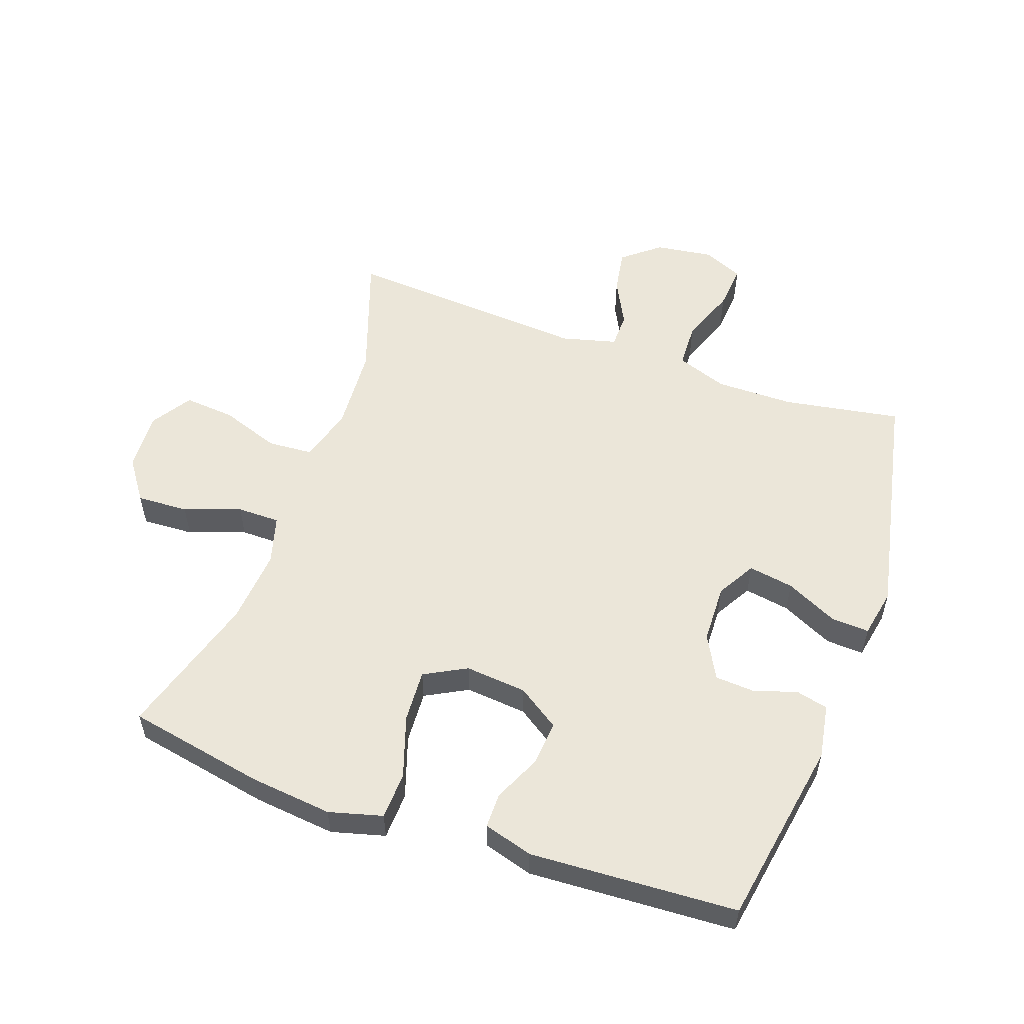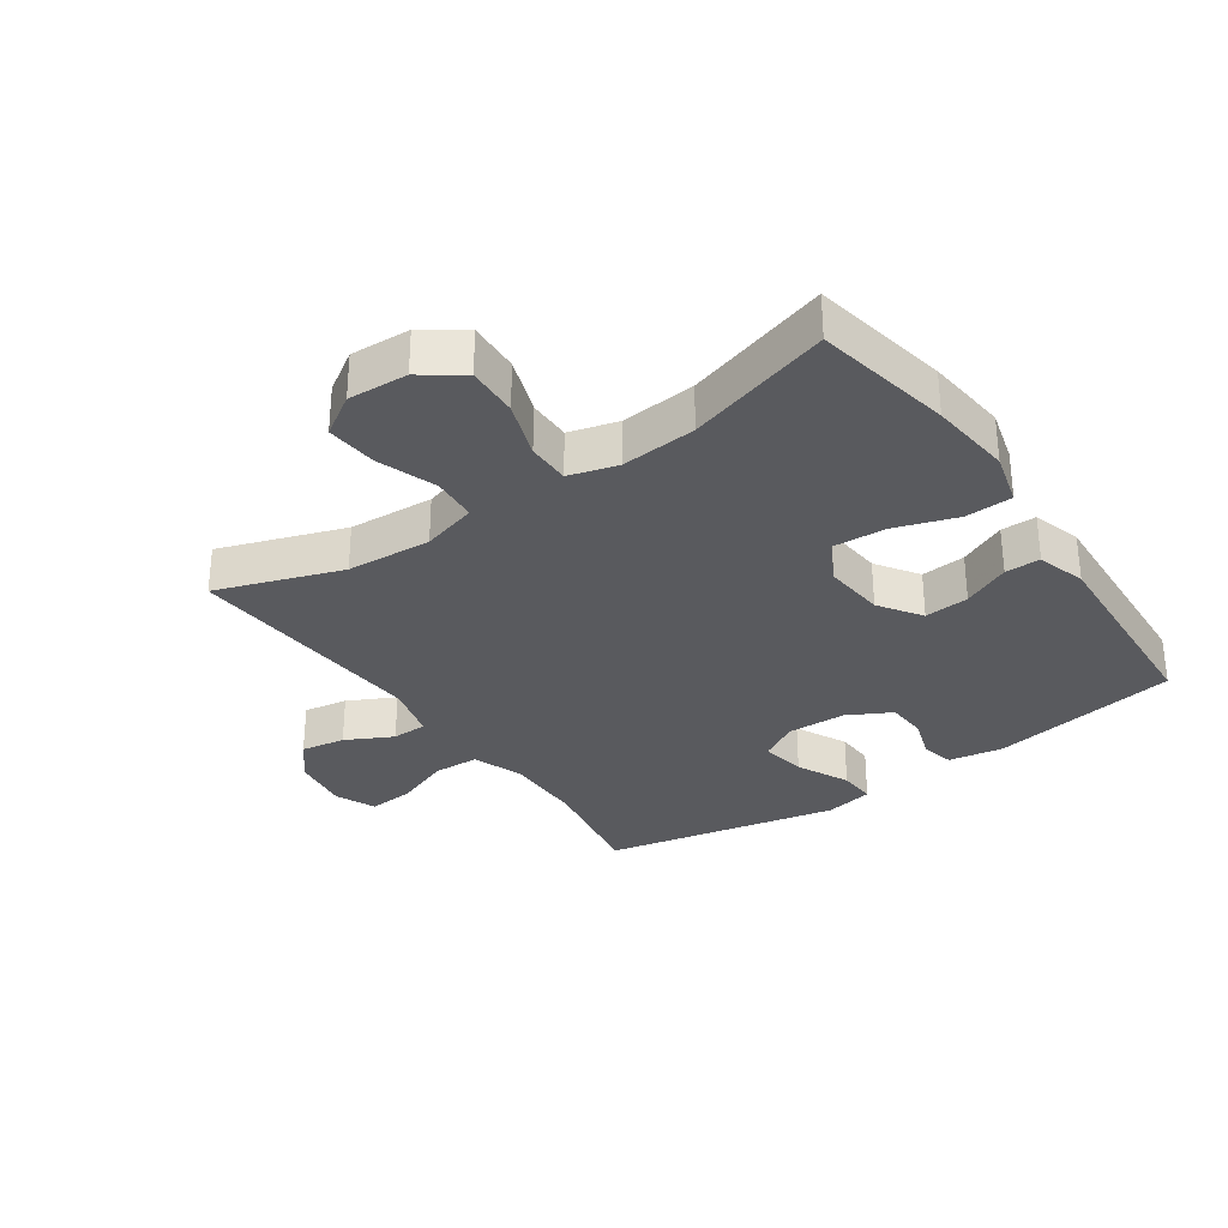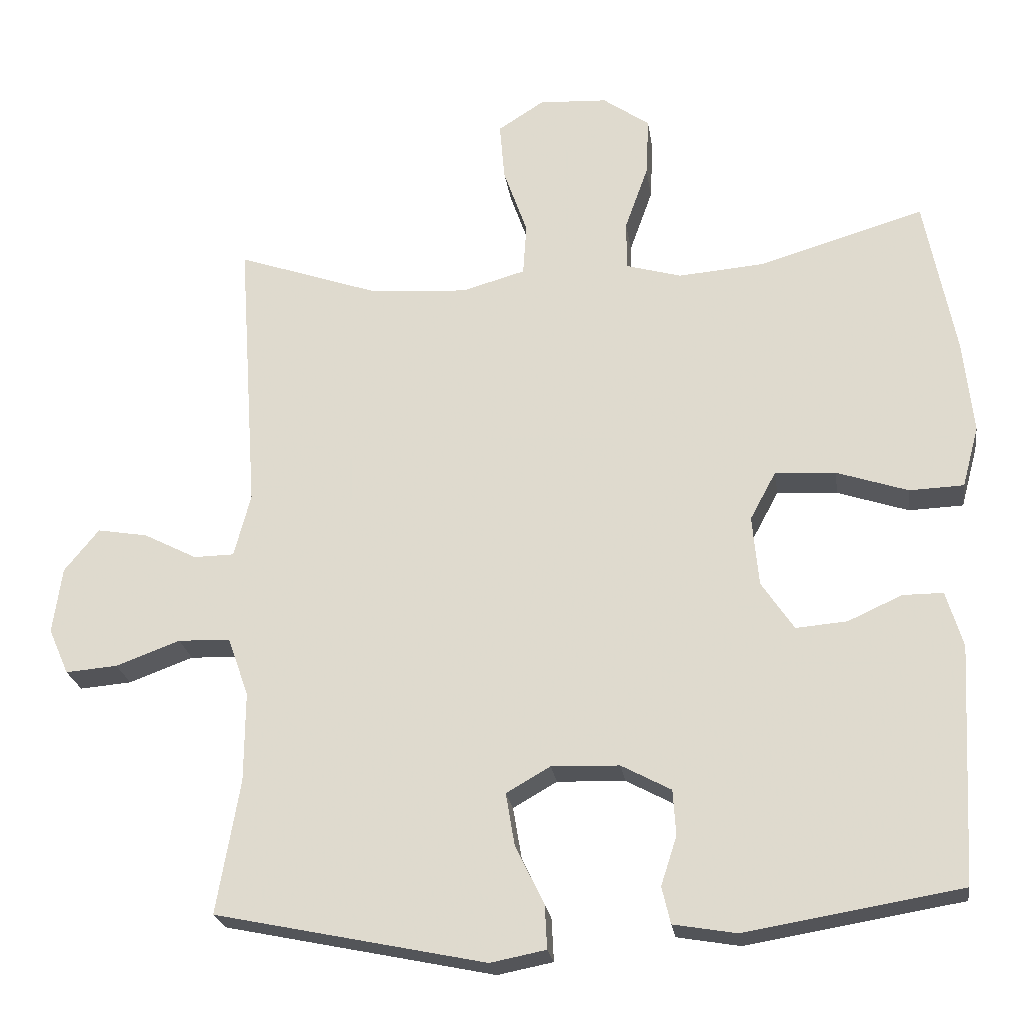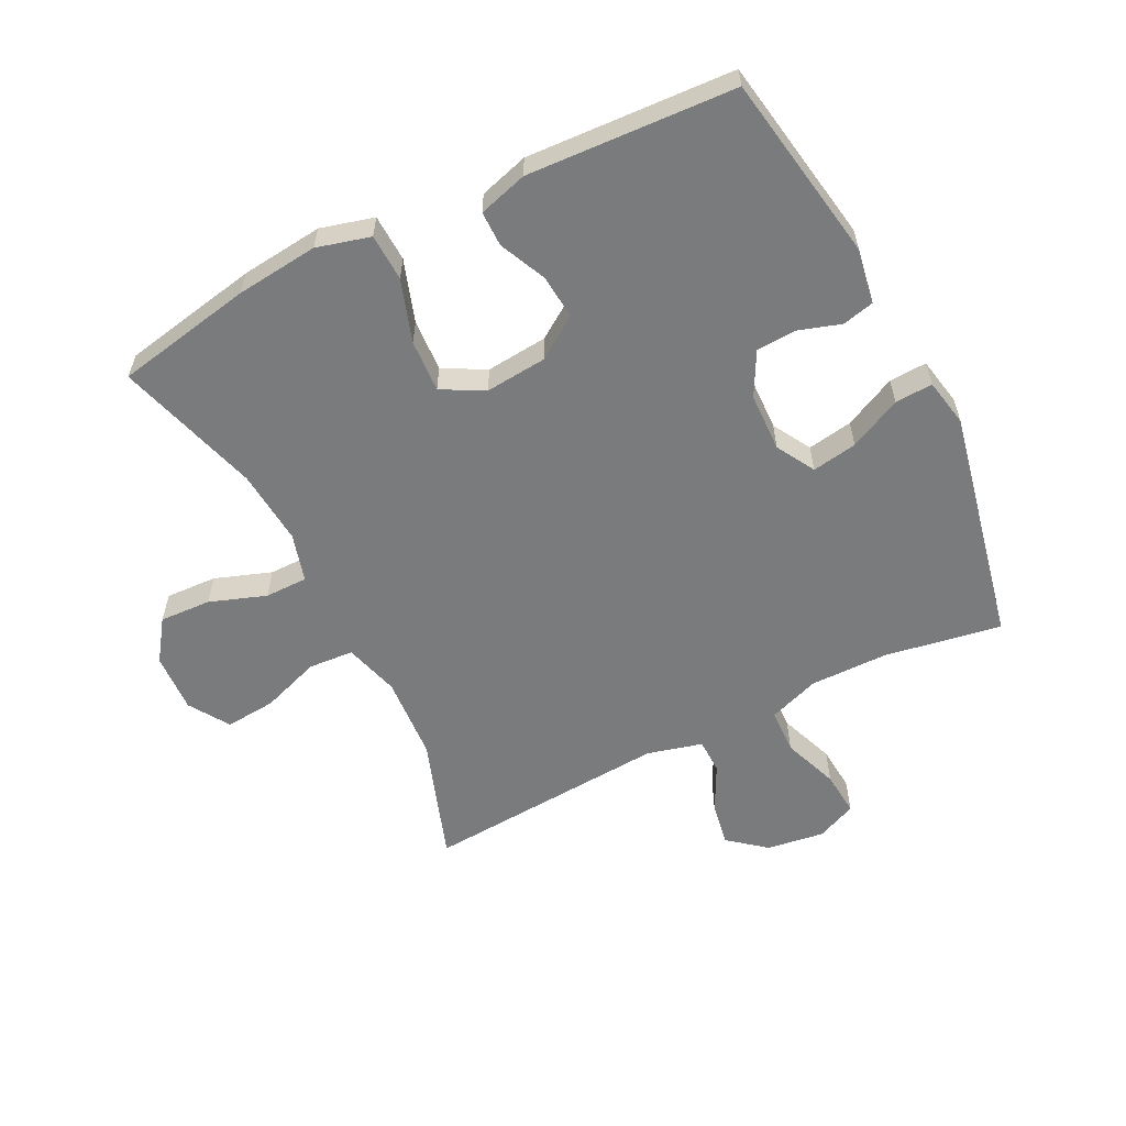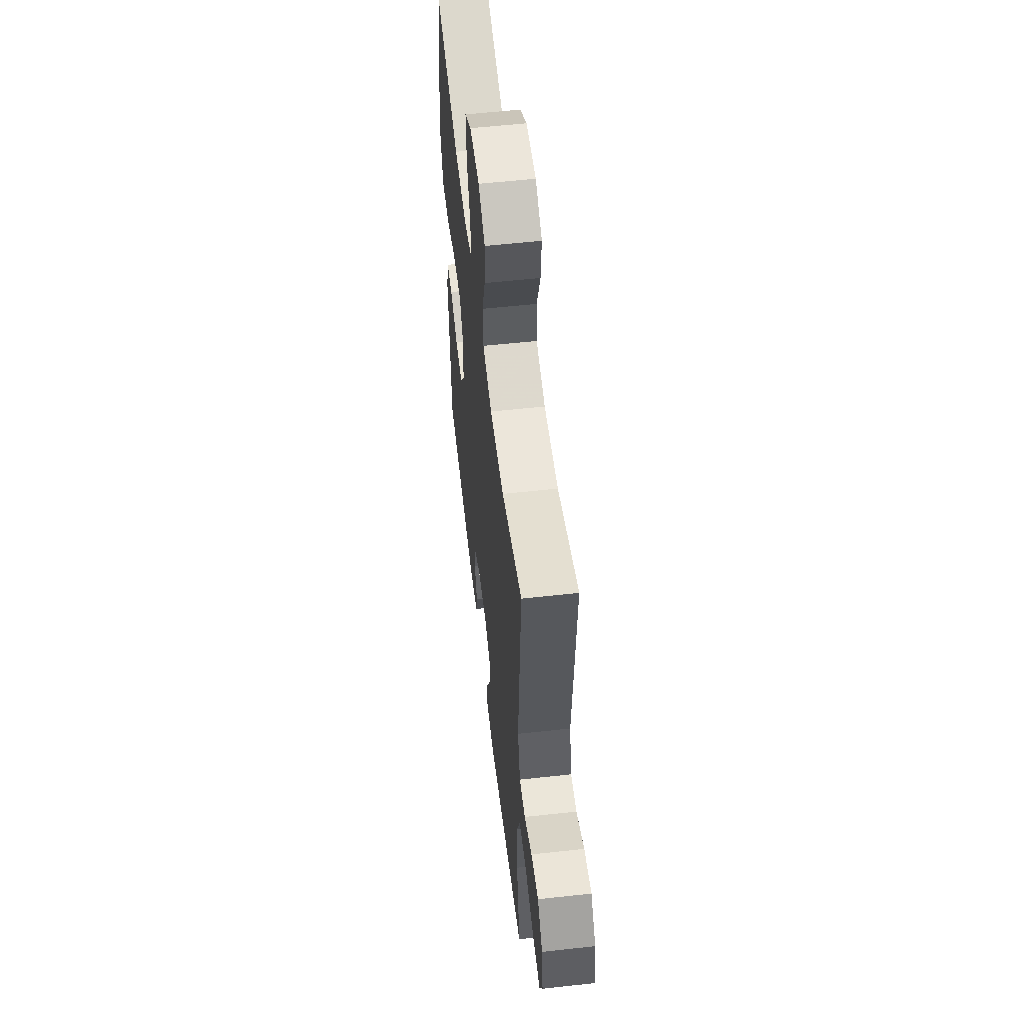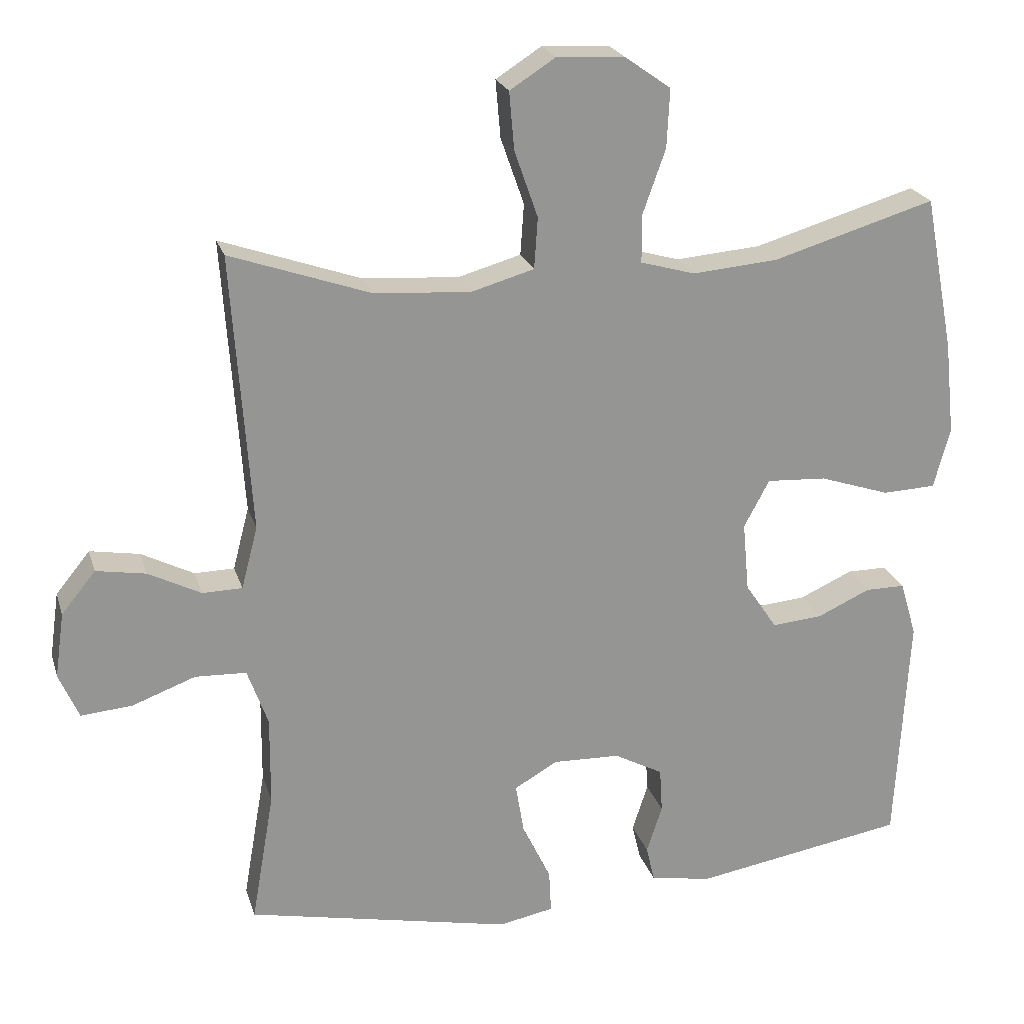
<metadata>
{"format":"obj","ext":"obj","renderer":"f3d","projection":"perspective","resolution":1024,"background":"white","views":[{"elev":55.1,"azim":109.6,"up":"+Y"},{"elev":-31.6,"azim":34.8,"up":"+Y"},{"elev":-23.4,"azim":8.1,"up":"+Z"},{"elev":-58.3,"azim":116.7,"up":"+Y"},{"elev":56.7,"azim":-96.6,"up":"+Z"},{"elev":22.5,"azim":-15.3,"up":"+Z"}]}
</metadata>
<code>
v 0.5 0.07 0.5
v 0.542 0.07 0.281
v 0.556 0.07 0.15
v 0.533 0.07 0.065
v 0.458 0.07 0.062
v 0.359 0.07 0.095
v 0.275 0.07 0.1
v 0.239 0.07 0.033
v 0.248 0.07 -0.065
v 0.293 0.07 -0.132
v 0.364 0.07 -0.126
v 0.439 0.07 -0.092
v 0.495 0.07 -0.092
v 0.518 0.07 -0.17
v 0.5 0.07 -0.5
v 0.201 0.07 -0.55
v 0.114 0.07 -0.535
v 0.102 0.07 -0.484
v 0.124 0.07 -0.416
v 0.12 0.07 -0.353
v 0.051 0.07 -0.316
v -0.043 0.07 -0.313
v -0.104 0.07 -0.348
v -0.092 0.07 -0.42
v -0.052 0.07 -0.503
v -0.049 0.07 -0.563
v -0.126 0.07 -0.578
v -0.5 0.07 -0.5
v -0.468 0.07 -0.314
v -0.467 0.07 -0.189
v -0.496 0.07 -0.108
v -0.568 0.07 -0.105
v -0.657 0.07 -0.138
v -0.729 0.07 -0.144
v -0.757 0.07 -0.08
v -0.744 0.07 0.012
v -0.696 0.07 0.071
v -0.626 0.07 0.059
v -0.552 0.07 0.021
v -0.496 0.07 0.022
v -0.473 0.07 0.11
v -0.5 0.07 0.5
v -0.302 0.07 0.431
v -0.167 0.07 0.422
v -0.079 0.07 0.447
v -0.074 0.07 0.519
v -0.107 0.07 0.613
v -0.114 0.07 0.694
v -0.05 0.07 0.735
v 0.045 0.07 0.73
v 0.11 0.07 0.684
v 0.106 0.07 0.602
v 0.074 0.07 0.512
v 0.074 0.07 0.444
v 0.151 0.07 0.422
v 0.271 0.07 0.432
v 0.5 0 0.5
v 0.542 0 0.281
v 0.556 0 0.15
v 0.533 0 0.065
v 0.458 0 0.062
v 0.359 0 0.095
v 0.275 0 0.1
v 0.239 0 0.033
v 0.248 0 -0.065
v 0.293 0 -0.132
v 0.364 0 -0.126
v 0.439 0 -0.092
v 0.495 0 -0.092
v 0.518 0 -0.17
v 0.5 0 -0.5
v 0.201 0 -0.55
v 0.114 0 -0.535
v 0.102 0 -0.484
v 0.124 0 -0.416
v 0.12 0 -0.353
v 0.051 0 -0.316
v -0.043 0 -0.313
v -0.104 0 -0.348
v -0.092 0 -0.42
v -0.052 0 -0.503
v -0.049 0 -0.563
v -0.126 0 -0.578
v -0.5 0 -0.5
v -0.468 0 -0.314
v -0.467 0 -0.189
v -0.496 0 -0.108
v -0.568 0 -0.105
v -0.657 0 -0.138
v -0.729 0 -0.144
v -0.757 0 -0.08
v -0.744 0 0.012
v -0.696 0 0.071
v -0.626 0 0.059
v -0.552 0 0.021
v -0.496 0 0.022
v -0.473 0 0.11
v -0.5 0 0.5
v -0.302 0 0.431
v -0.167 0 0.422
v -0.079 0 0.447
v -0.074 0 0.519
v -0.107 0 0.613
v -0.114 0 0.694
v -0.05 0 0.735
v 0.045 0 0.73
v 0.11 0 0.684
v 0.106 0 0.602
v 0.074 0 0.512
v 0.074 0 0.444
v 0.151 0 0.422
v 0.271 0 0.432
f 50 51 52 53
f 50 53 54
f 49 50 54
f 46 47 48 49
f 45 46 49 54
f 44 45 54 55
f 41 42 43
f 40 41 43 44
f 36 37 38 39
f 36 39 40
f 35 36 40
f 32 33 34 35
f 31 32 35 40
f 30 31 40 44
f 26 27 28 29
f 24 25 26 29
f 23 24 29 30
f 22 23 30 44
f 16 17 18 19
f 16 19 20
f 15 16 20
f 14 15 20 21
f 11 12 13 14
f 10 11 14 21
f 3 4 5 6
f 3 6 7
f 56 1 2 3
f 55 56 3 7
f 9 10 21 22
f 8 9 22 44
f 7 8 44 55
f 109 108 107 106
f 110 109 106
f 110 106 105
f 105 104 103 102
f 110 105 102 101
f 111 110 101 100
f 99 98 97
f 100 99 97 96
f 95 94 93 92
f 96 95 92
f 96 92 91
f 91 90 89 88
f 96 91 88 87
f 100 96 87 86
f 85 84 83 82
f 85 82 81 80
f 86 85 80 79
f 100 86 79 78
f 75 74 73 72
f 76 75 72
f 76 72 71
f 77 76 71 70
f 70 69 68 67
f 77 70 67 66
f 62 61 60 59
f 63 62 59
f 59 58 57 112
f 63 59 112 111
f 78 77 66 65
f 100 78 65 64
f 111 100 64 63
f 1 57 58 2
f 2 58 59 3
f 3 59 60 4
f 4 60 61 5
f 5 61 62 6
f 6 62 63 7
f 7 63 64 8
f 8 64 65 9
f 9 65 66 10
f 10 66 67 11
f 11 67 68 12
f 12 68 69 13
f 13 69 70 14
f 14 70 71 15
f 15 71 72 16
f 16 72 73 17
f 17 73 74 18
f 18 74 75 19
f 19 75 76 20
f 20 76 77 21
f 21 77 78 22
f 22 78 79 23
f 23 79 80 24
f 24 80 81 25
f 25 81 82 26
f 26 82 83 27
f 27 83 84 28
f 28 84 85 29
f 29 85 86 30
f 30 86 87 31
f 31 87 88 32
f 32 88 89 33
f 33 89 90 34
f 34 90 91 35
f 35 91 92 36
f 36 92 93 37
f 37 93 94 38
f 38 94 95 39
f 39 95 96 40
f 40 96 97 41
f 41 97 98 42
f 42 98 99 43
f 43 99 100 44
f 44 100 101 45
f 45 101 102 46
f 46 102 103 47
f 47 103 104 48
f 48 104 105 49
f 49 105 106 50
f 50 106 107 51
f 51 107 108 52
f 52 108 109 53
f 53 109 110 54
f 54 110 111 55
f 55 111 112 56
f 56 112 57 1

</code>
